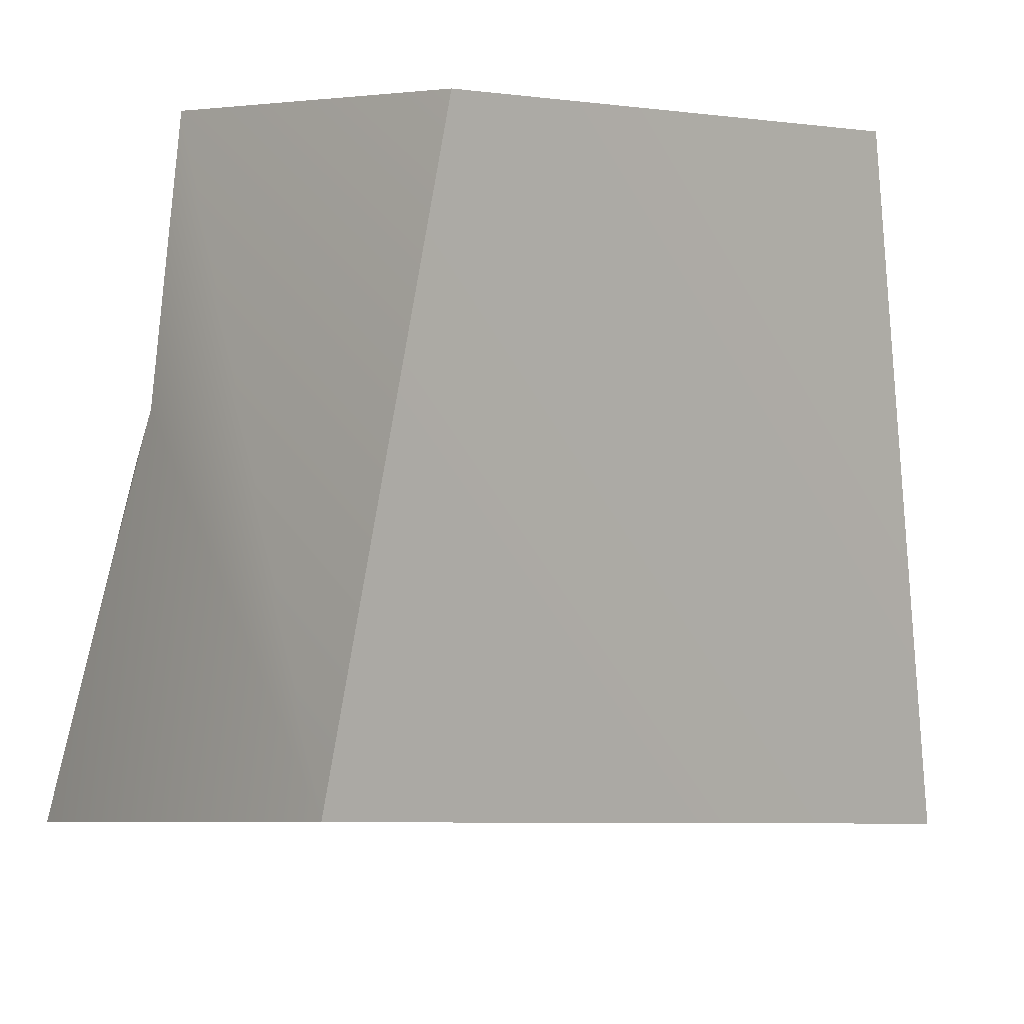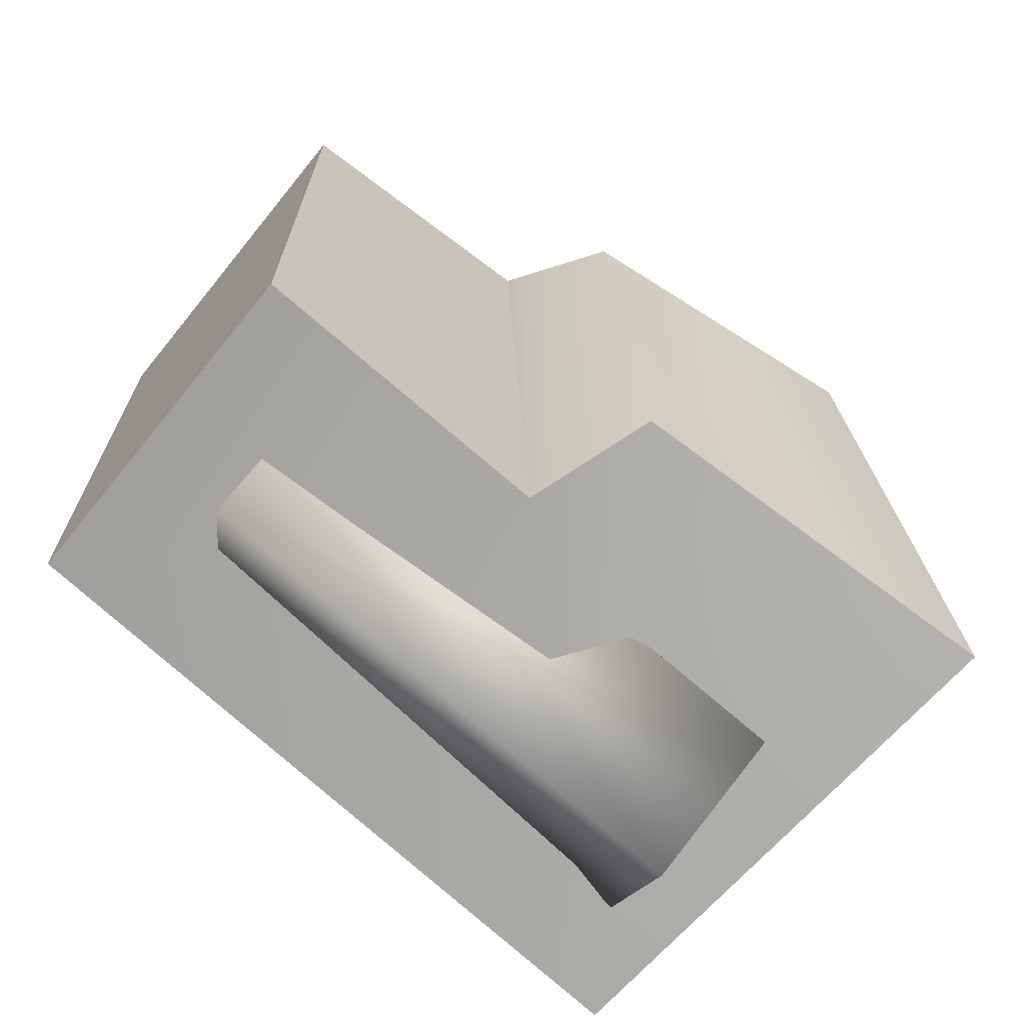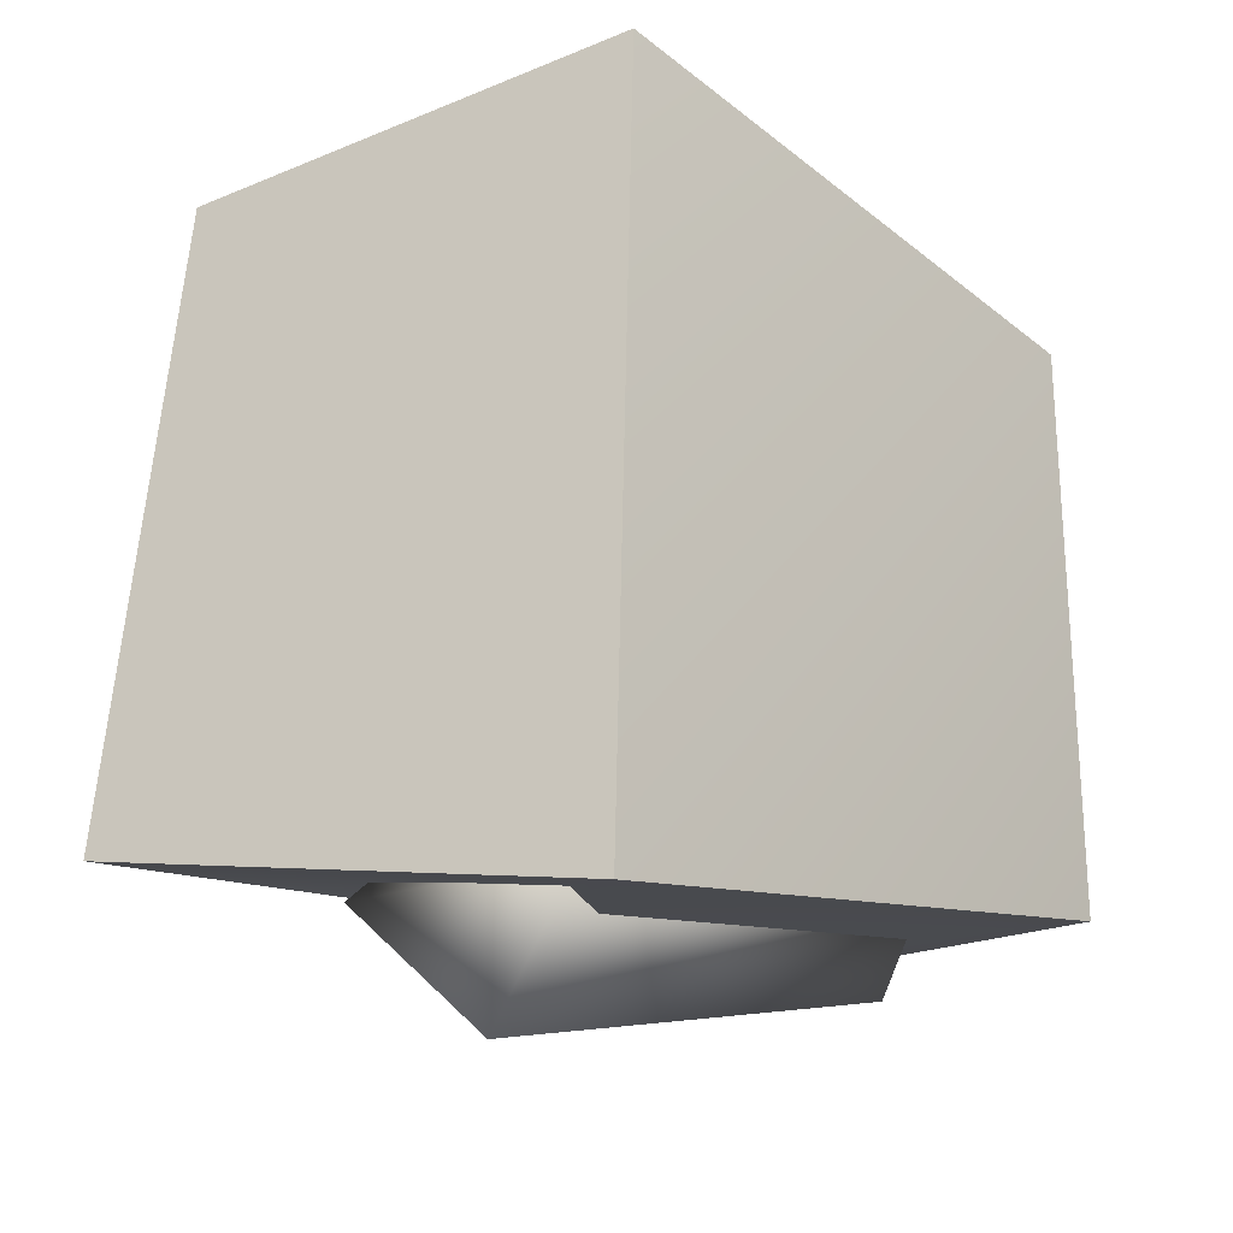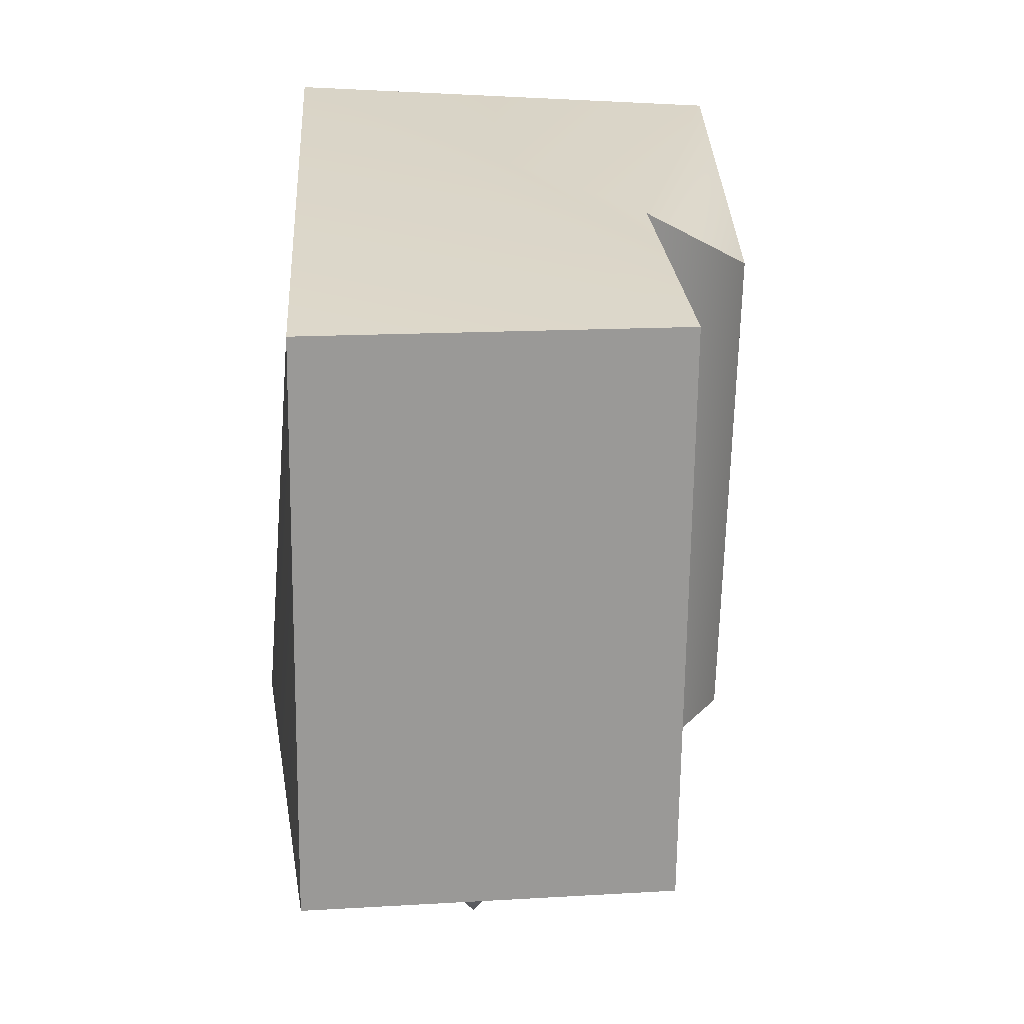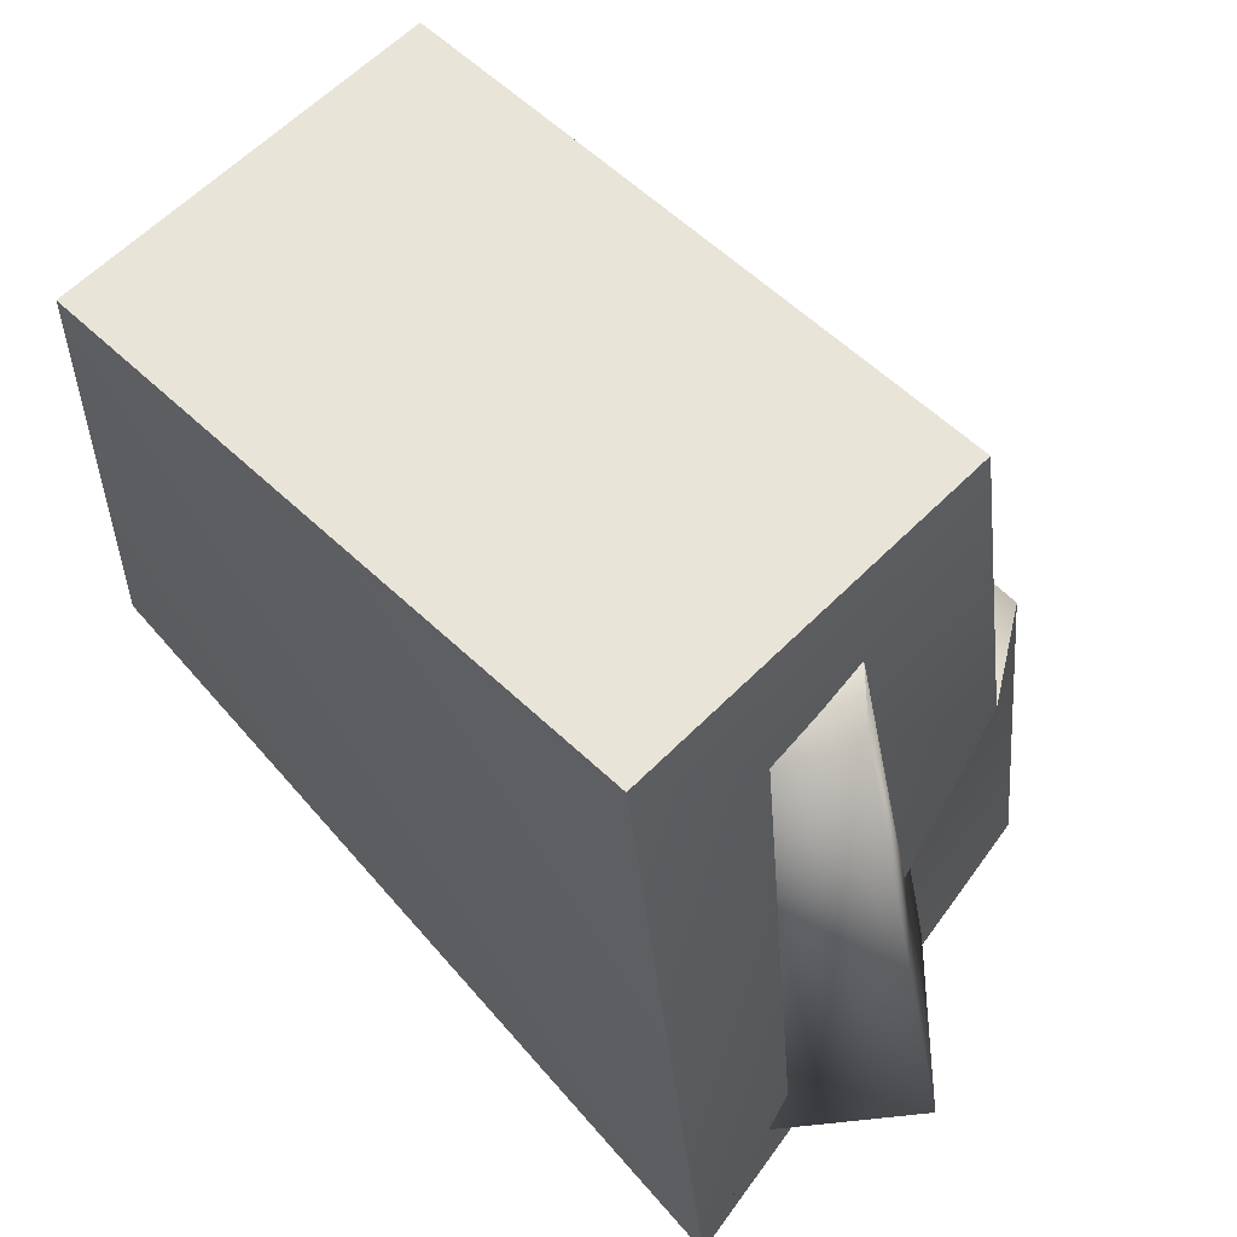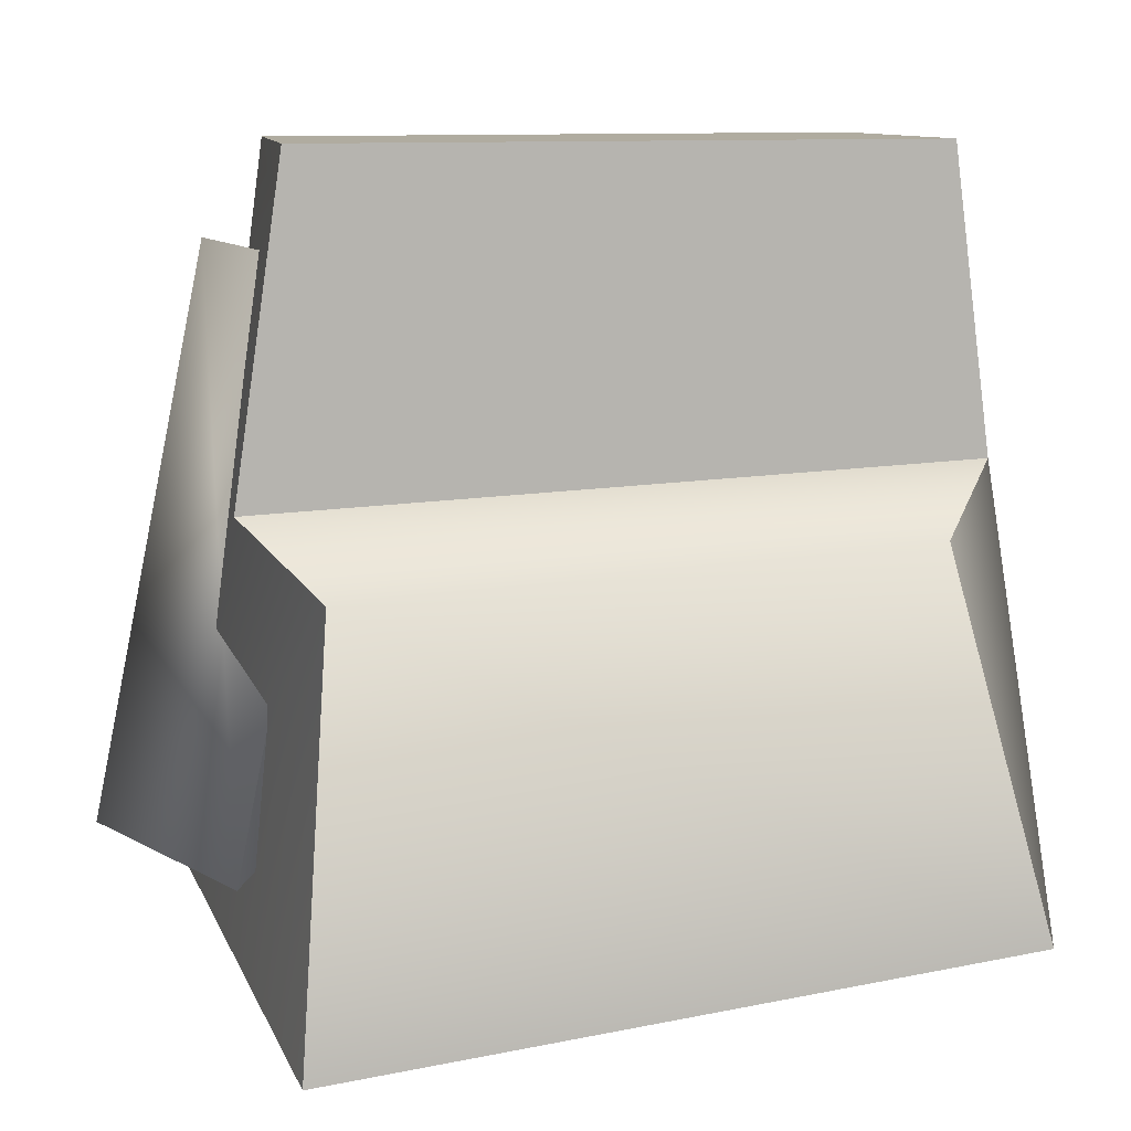
<metadata>
{"format":"obj","ext":"obj","renderer":"f3d","projection":"perspective","resolution":1024,"background":"white","views":[{"elev":4.1,"azim":44.6,"up":"+Y"},{"elev":-68.5,"azim":-129.9,"up":"+Z"},{"elev":-19.4,"azim":38.8,"up":"+Z"},{"elev":21.5,"azim":172.1,"up":"+Z"},{"elev":59.0,"azim":133.5,"up":"+Y"},{"elev":10.9,"azim":-99.6,"up":"+Y"}]}
</metadata>
<code>
v -0.3419 0.02294 0.5285
v -0.3504 -0.4746 0.5916
v -0.3291 0.02069 -0.5066
v -0.3367 -0.5368 -0.5898
v 0.3288 0.01047 -0.4985
v 0.3367 -1.258 -0.6711
v 0.316 0.01272 0.5367
v 0.2249 -1.072 0.7198
v -0.5566 -0.5664 0.4666
v -0.6045 -1.2 0.6352
v -0.5461 -0.6366 -0.469
v -0.5926 -1.358 -0.5196
v -0.221 -0.1777 -0.3938
v 0.0105 -0.1391 -0.6158
v -0.02194 -0.2921 -0.2734
v 0.1966 -1.159 -0.5991
v -0.01945 -1.096 -0.8134
v -0.2512 -1.153 -0.5951
v -0.03166 -0.9583 -0.3322
v 0.2086 -0.2656 -0.4311
f 1 3 2
f 3 5 4
f 5 7 6
f 7 1 8
f 9 11 10
f 7 5 1
f 11 9 4
f 12 11 6
f 10 12 8
f 9 10 2
f 3 4 2
f 5 6 4
f 7 8 6
f 1 2 8
f 11 12 10
f 5 3 1
f 9 2 4
f 11 4 6
f 12 6 8
f 10 8 2
f 13 15 14
f 16 18 17
f 17 18 14
f 18 19 13
f 19 16 15
f 16 17 20
f 16 19 18
f 15 20 14
f 18 13 14
f 19 15 13
f 16 20 15
f 17 14 20

</code>
